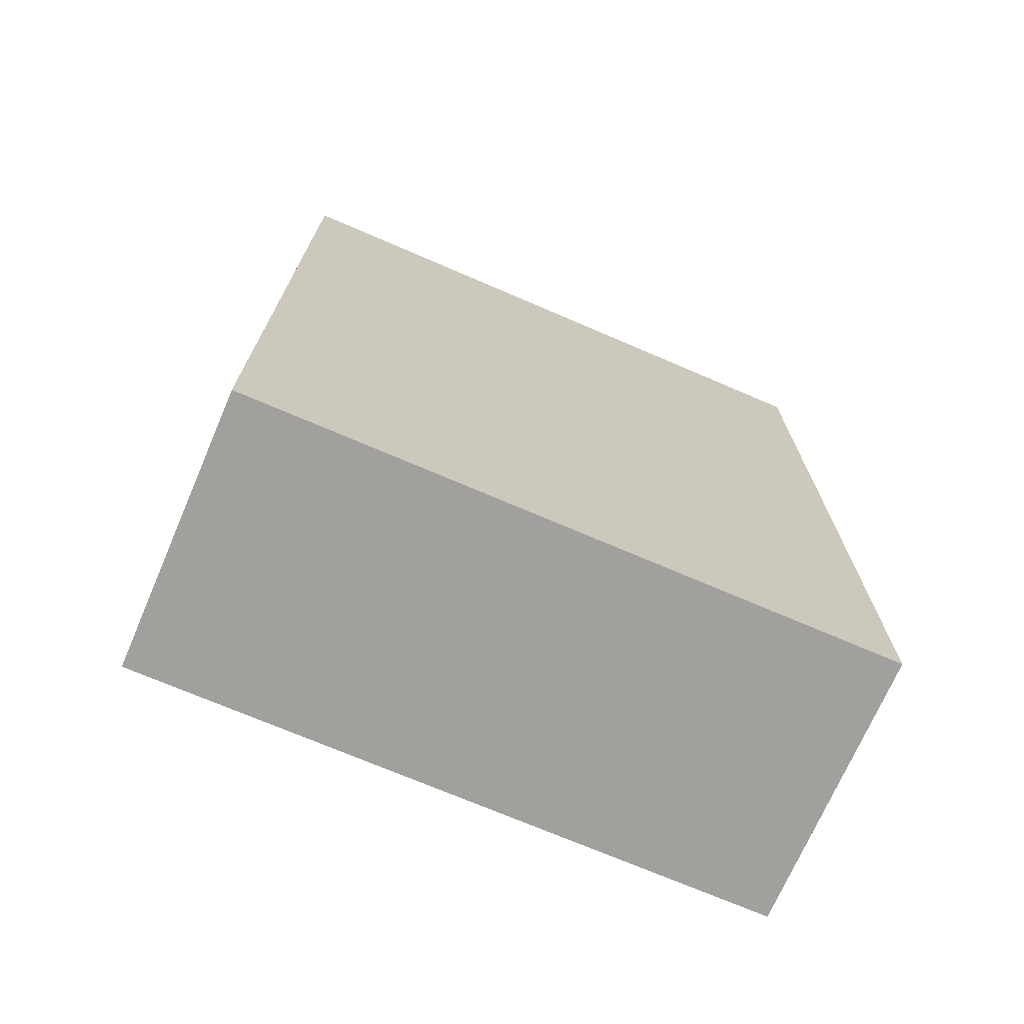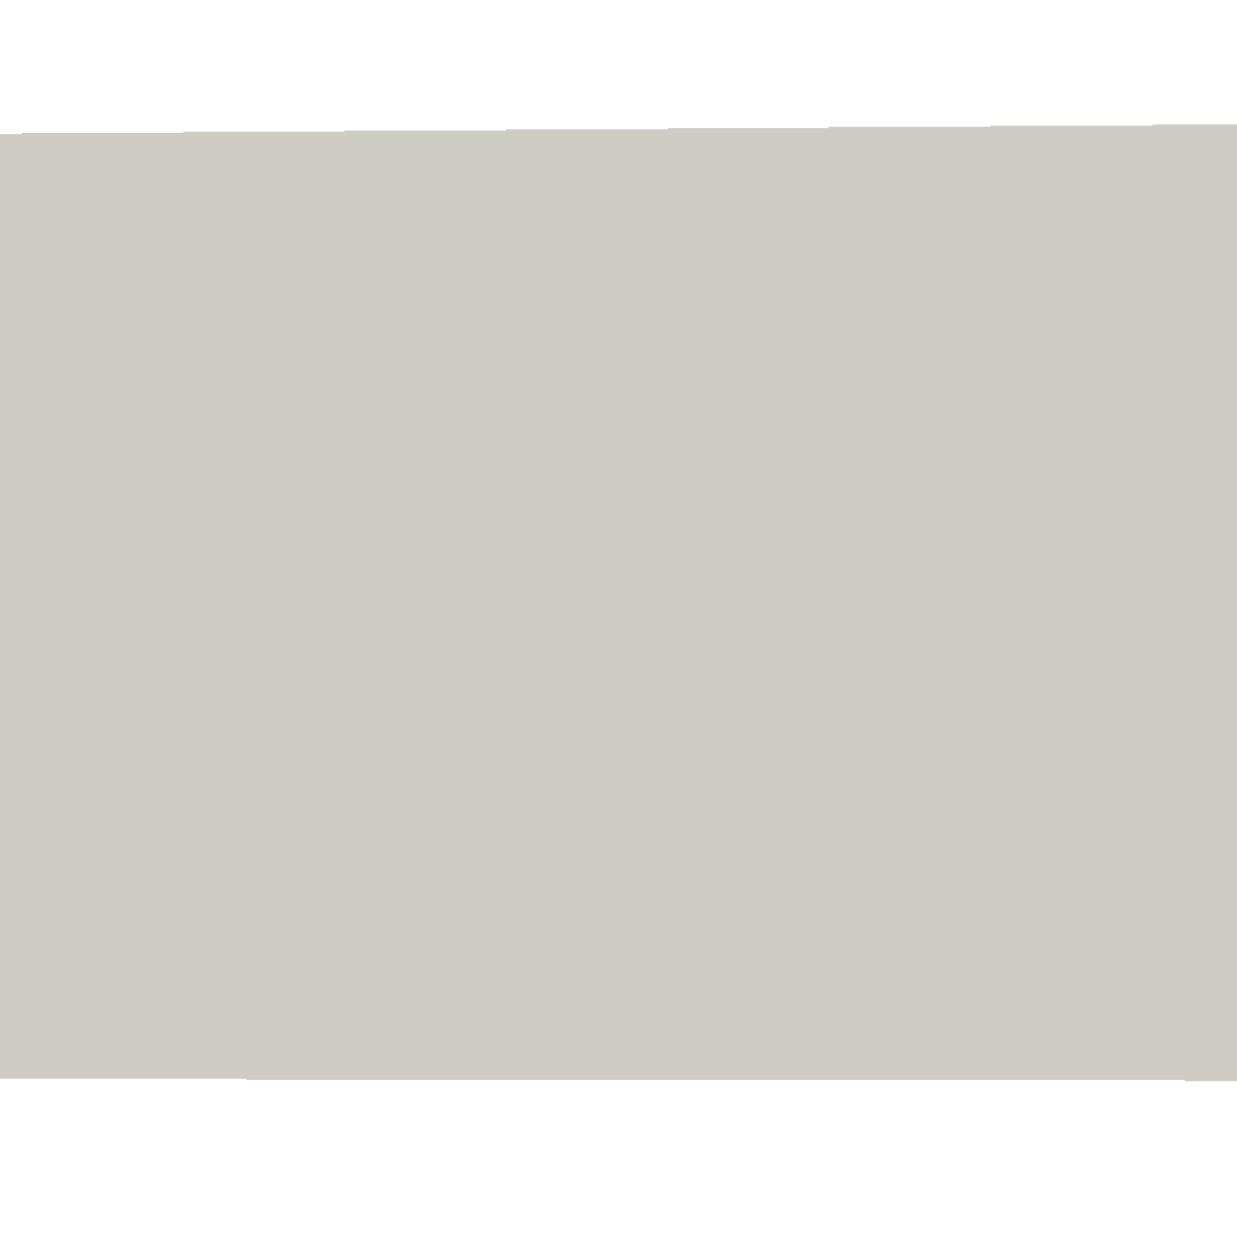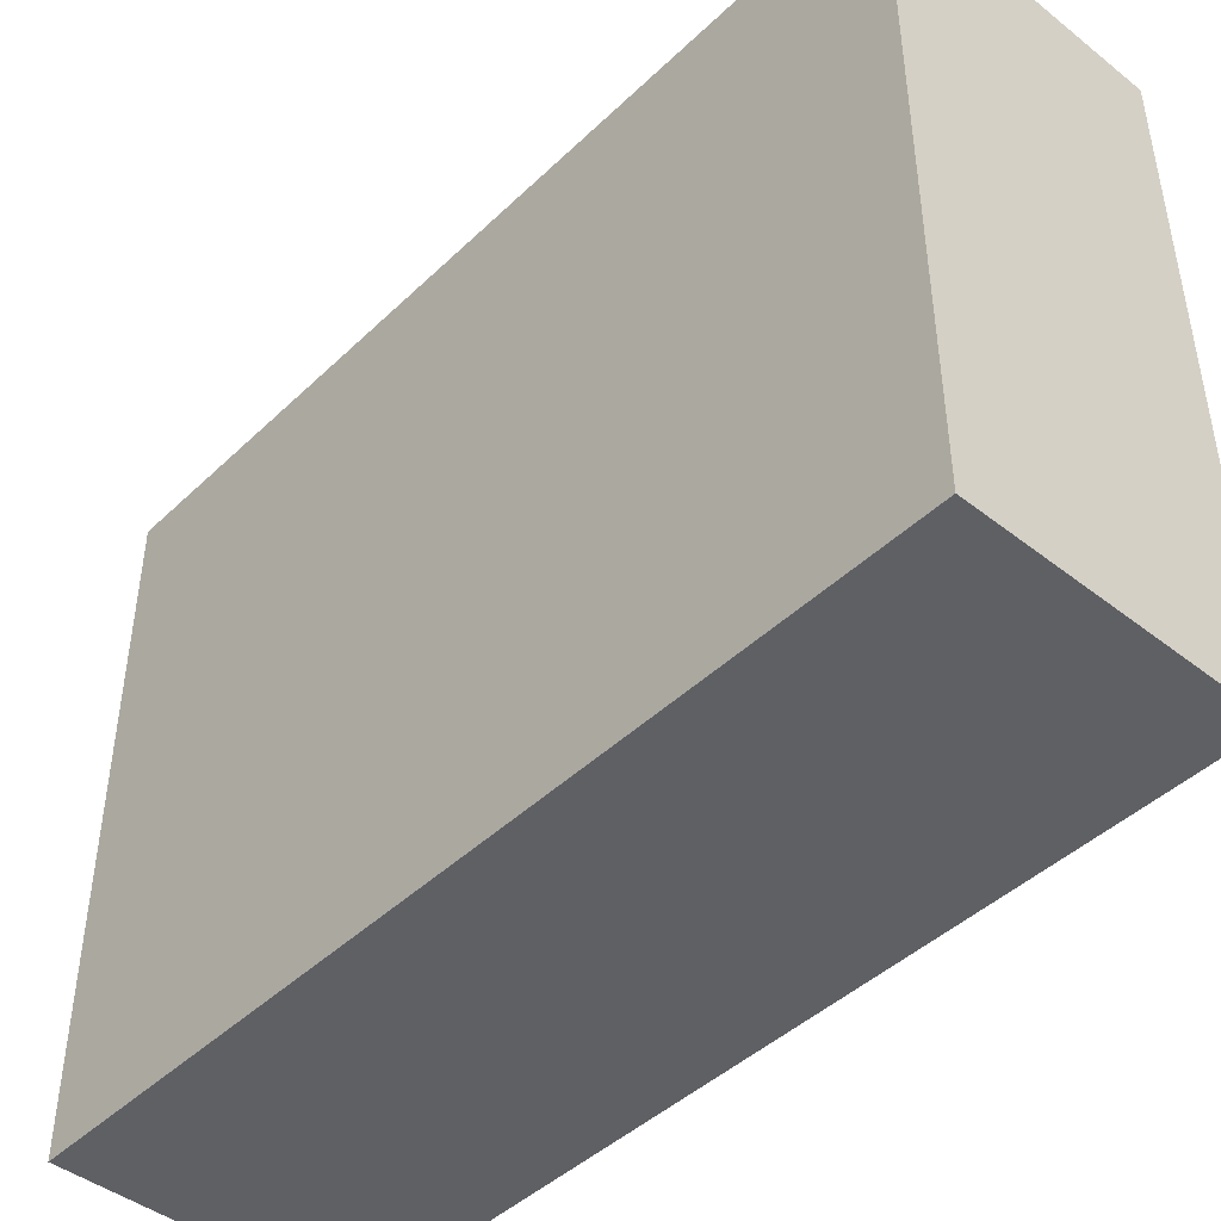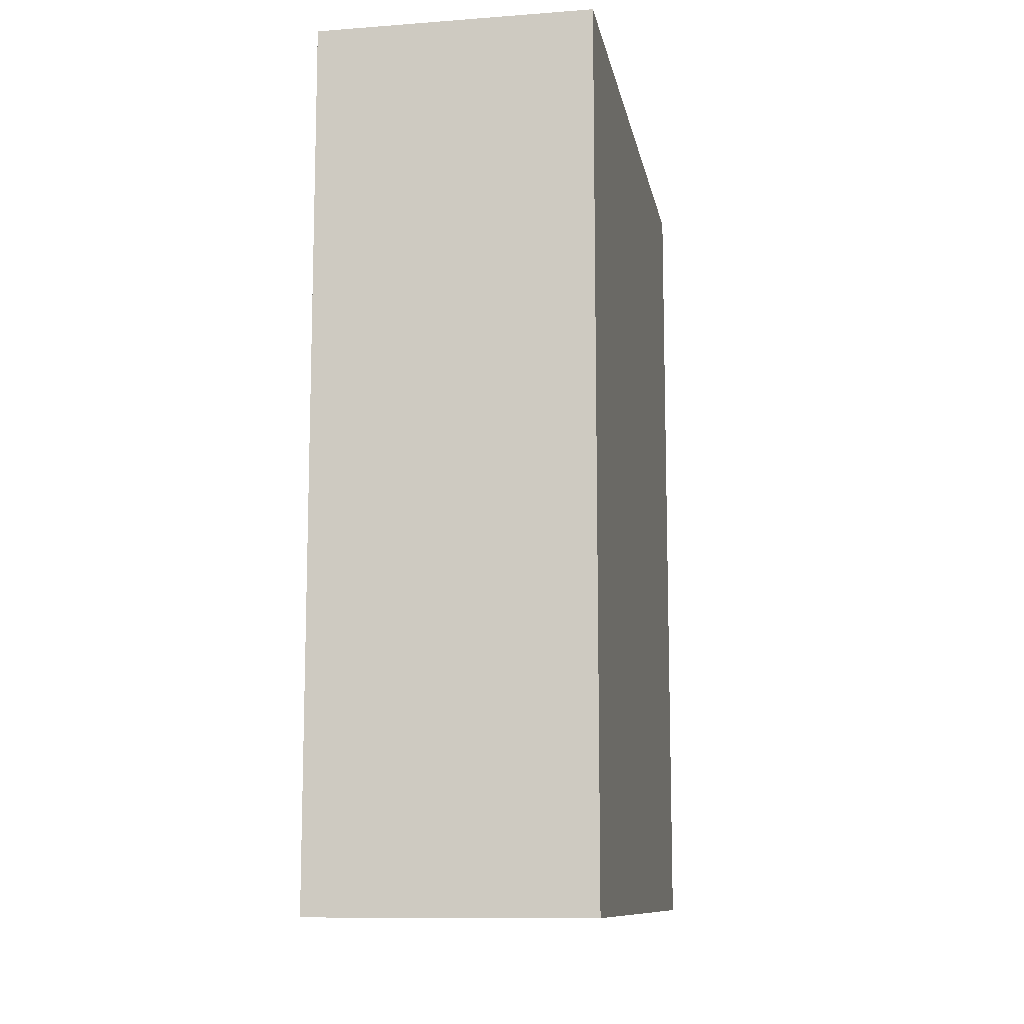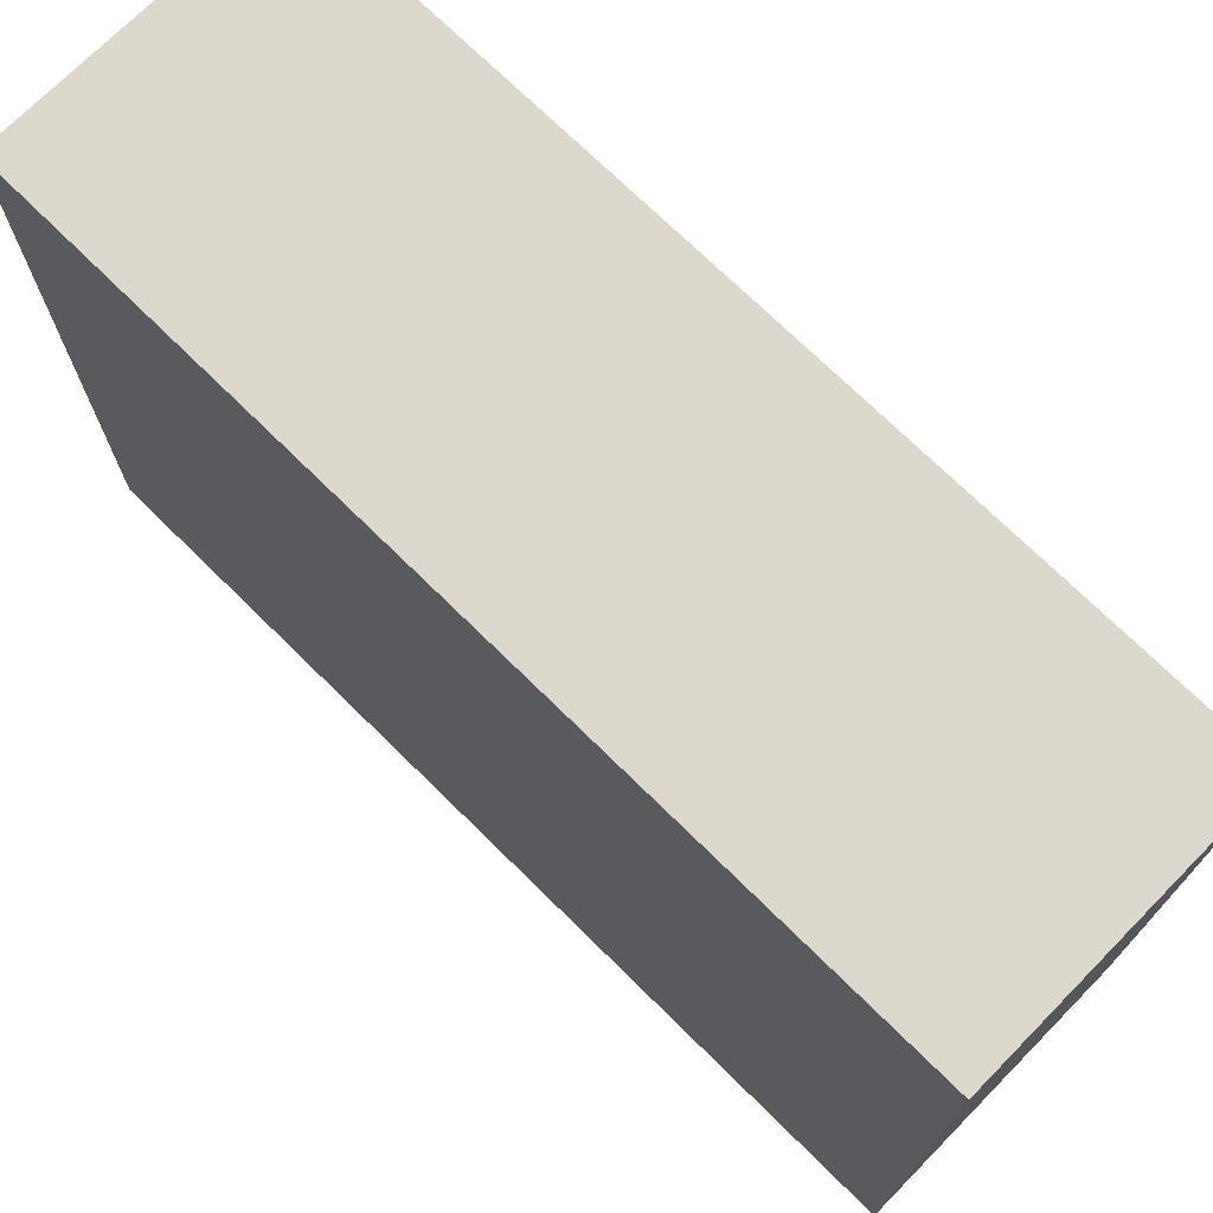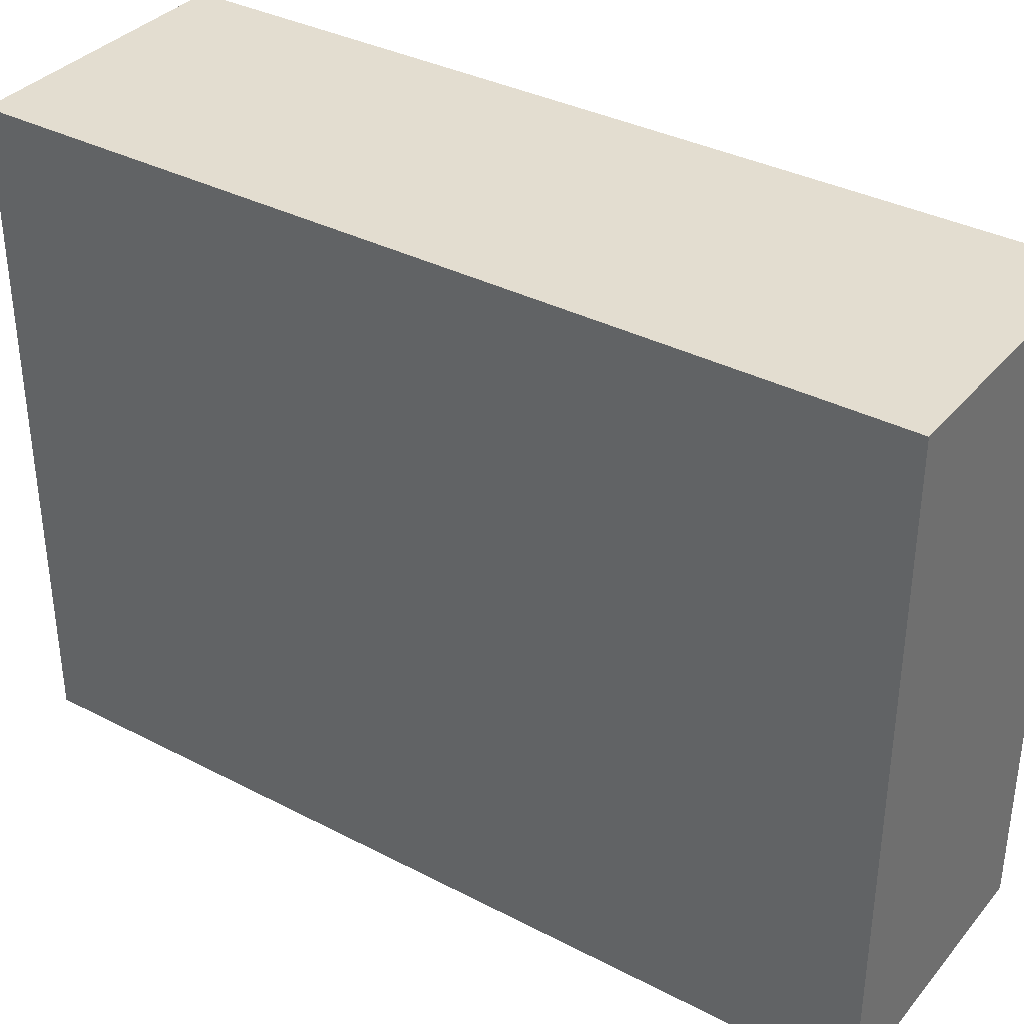
<metadata>
{"format":"obj","ext":"obj","renderer":"f3d","projection":"perspective","resolution":1024,"background":"white","views":[{"elev":-71.6,"azim":-113.3,"up":"+Y"},{"elev":-6.1,"azim":91.6,"up":"+Z"},{"elev":-44.7,"azim":137.7,"up":"+Z"},{"elev":-10.9,"azim":-169.6,"up":"+Y"},{"elev":72.4,"azim":-45.4,"up":"+Z"},{"elev":35.6,"azim":124.4,"up":"+Z"}]}
</metadata>
<code>
v 0.4015 -0.1439 0.1349
v 0.4015 -0.1439 -0.144
v 0.4015 0.2348 -0.144
v 0.2803 0.2348 0.1349
v 0.2803 -0.1439 0.1349
v 0.2803 0.2348 -0.144
v 0.4015 0.2348 0.1349
v 0.2803 -0.1439 -0.144
f 1 2 3
f 5 1 4
f 6 3 2
f 6 5 4
f 7 1 3
f 7 4 1
f 7 6 4
f 7 3 6
f 8 6 2
f 8 5 6
f 8 2 1
f 8 1 5

</code>
